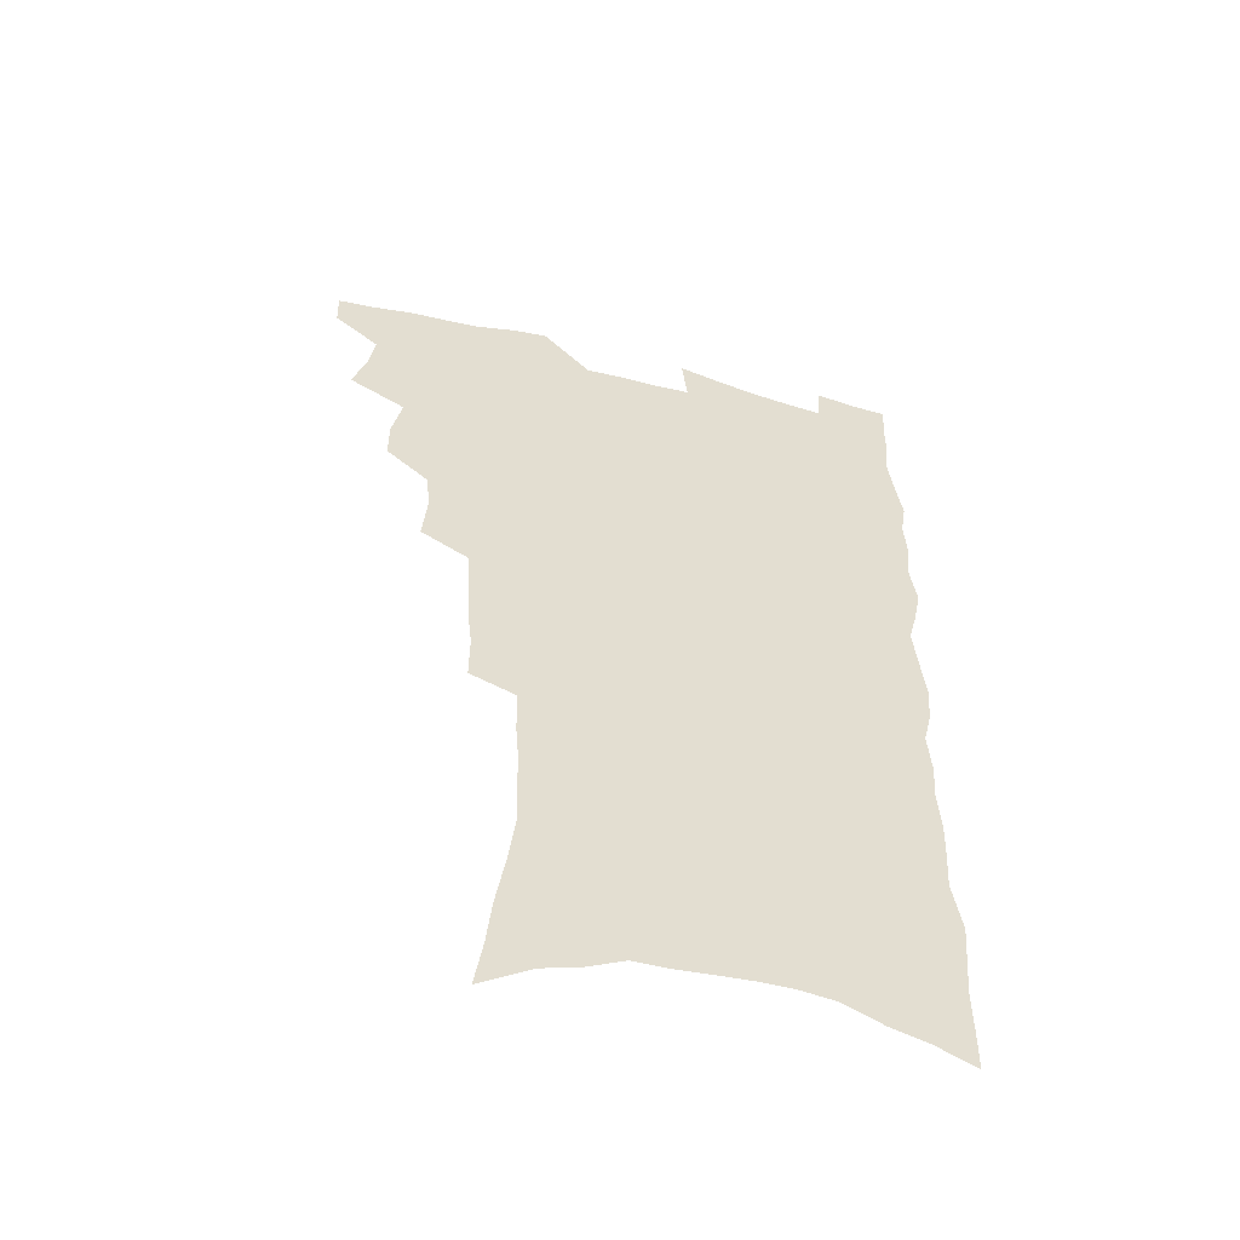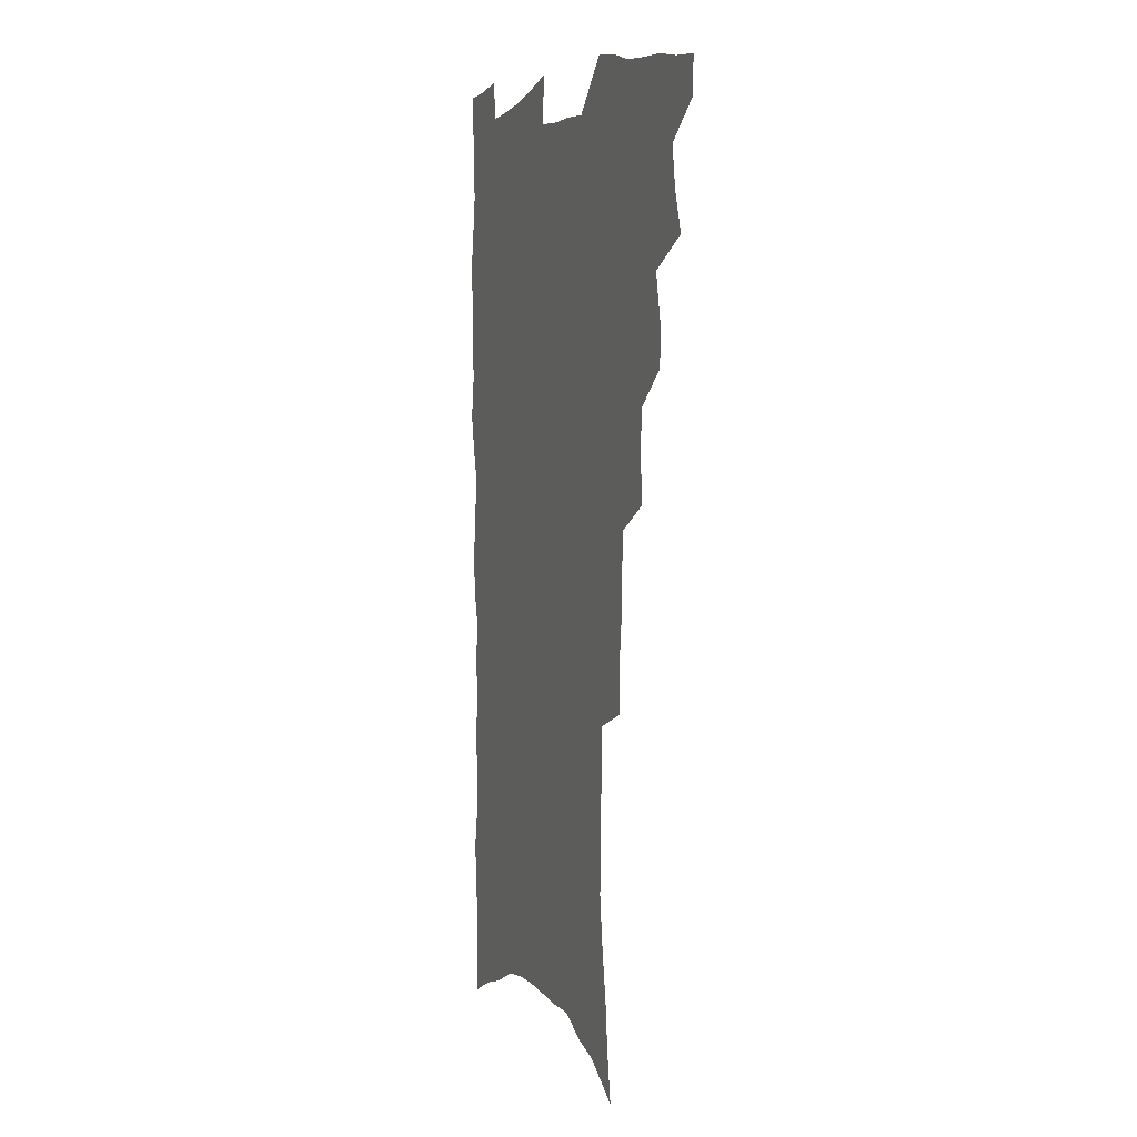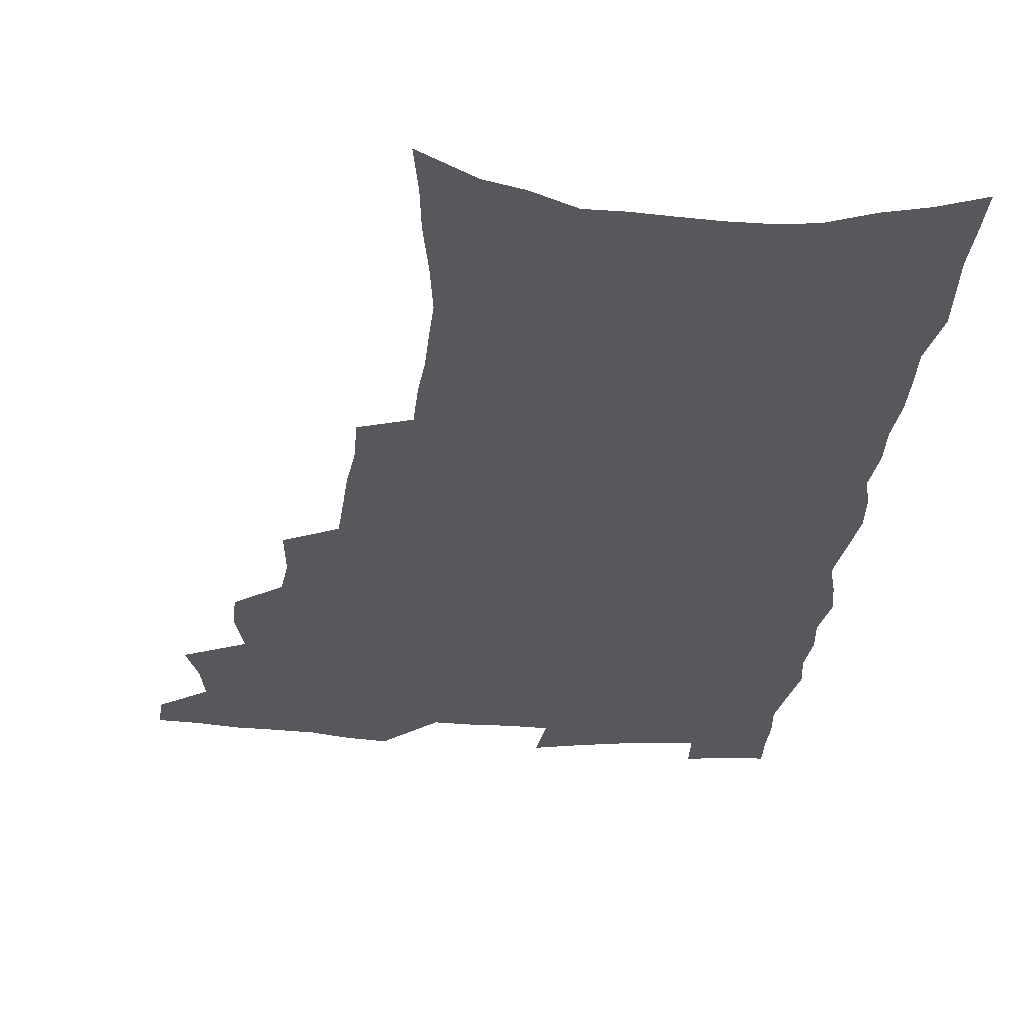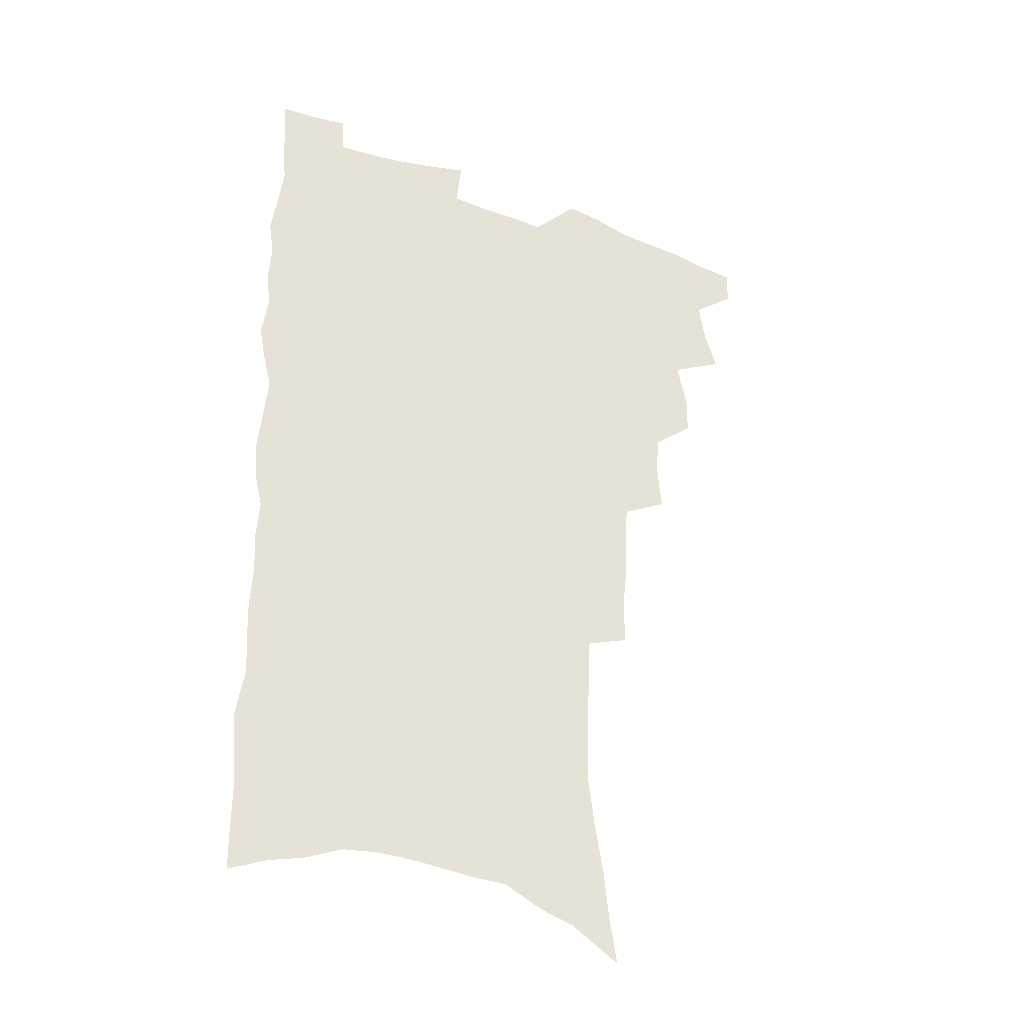
<metadata>
{"format":"obj","ext":"obj","renderer":"f3d","projection":"perspective","resolution":1024,"background":"white","views":[{"elev":-54.7,"azim":-15.6,"up":"+Y"},{"elev":3.4,"azim":-110.7,"up":"+Y"},{"elev":-28.2,"azim":-5.2,"up":"+Z"},{"elev":-35.5,"azim":155.1,"up":"+Y"}]}
</metadata>
<code>
v 481.5 533.6 0
v 481 548.2 0
v 491.4 487.8 0
v 496.5 503.8 0
v 498.9 519.9 0
v 498.3 534.4 0
v 495.9 549.7 0
v 509.5 442.1 0
v 509.4 458.1 0
v 513.3 476.4 0
v 516.8 492.5 0
v 514.1 506.1 0
v 515.3 521 0
v 513.8 535.4 0
v 510.2 552.5 0
v 525.8 393 0
v 527.5 413 0
v 526 428.5 0
v 529.7 447.4 0
v 529.8 463.1 0
v 529.3 478 0
v 530.4 493.2 0
v 530.8 507.8 0
v 530.4 521.9 0
v 528.9 536 0
v 525.3 553.5 0
v 547.5 314.2 0
v 547.6 332.8 0
v 545.8 348.5 0
v 545.2 365.9 0
v 544.3 383 0
v 543.7 400.1 0
v 543.8 417.2 0
v 546.9 436.1 0
v 545.1 449.8 0
v 546.4 465.7 0
v 546.9 480.6 0
v 545.3 494.5 0
v 545.7 508.8 0
v 544.8 523.1 0
v 543 537.7 0
v 539.9 554.8 0
v 556.3 164.2 0
v 559.3 183.2 0
v 561.2 201.6 0
v 564.6 222.7 0
v 567.1 242.3 0
v 566.7 257.9 0
v 566.6 274.1 0
v 565.4 289.5 0
v 565.1 307.7 0
v 564.6 325.4 0
v 563.1 340.8 0
v 562.3 357.1 0
v 561.4 373.2 0
v 560.8 389.5 0
v 561.2 406.6 0
v 561.1 422.7 0
v 560.9 437.8 0
v 562.7 454.2 0
v 561.4 467.6 0
v 561.9 482.1 0
v 562.8 496.1 0
v 560.8 510.2 0
v 559.1 524.8 0
v 557.3 540 0
v 554.1 558.8 0
v 575.6 176.6 0
v 574.8 191.2 0
v 580 215.8 0
v 581.3 234 0
v 581.8 251 0
v 581.9 267.4 0
v 580.6 281.8 0
v 579 296.4 0
v 579.9 316.2 0
v 579.2 332.3 0
v 578.4 347.7 0
v 578 363.8 0
v 576.4 378.2 0
v 576.8 395.3 0
v 575.6 409.4 0
v 576.5 426 0
v 576 440.3 0
v 576.4 455.3 0
v 576.4 469.4 0
v 576.7 483.5 0
v 576 497.2 0
v 576.1 510.7 0
v 574.5 524.9 0
v 572.4 540.7 0
v 568.6 560.9 0
v 588.7 180.6 0
v 592.9 204.5 0
v 595.1 224.9 0
v 594.8 239.9 0
v 596.1 259.3 0
v 595 273.1 0
v 593.8 287.3 0
v 593.7 305.1 0
v 592.7 320 0
v 591.5 334.4 0
v 592.8 353.6 0
v 591.7 367.5 0
v 590.7 382.2 0
v 590.6 397.9 0
v 590.8 413.2 0
v 591 428.5 0
v 590.4 442.1 0
v 590.5 456.5 0
v 591.3 471.3 0
v 590.9 484.3 0
v 590.3 497.9 0
v 589.8 511.6 0
v 588.5 526.2 0
v 587.5 540.7 0
v 604.1 188.2 0
v 606.3 208.7 0
v 607.3 227 0
v 607.6 244.1 0
v 607.7 260.3 0
v 607 275 0
v 606.6 291.5 0
v 606.2 307.5 0
v 605.8 324.2 0
v 605.9 341.4 0
v 605.1 353.5 0
v 604.7 370.1 0
v 604.4 385.4 0
v 604.8 401.7 0
v 604.3 414.6 0
v 604.4 429.6 0
v 604.2 443.5 0
v 604.2 457.4 0
v 604.4 471.2 0
v 604.5 484.8 0
v 604.7 498.2 0
v 603.9 512 0
v 602.6 526.8 0
v 601.8 541.6 0
v 617.2 188.3 0
v 619.4 212.7 0
v 619.9 230.5 0
v 619.9 245.9 0
v 619.9 262.8 0
v 619.4 277.7 0
v 618.8 292.5 0
v 618.7 310.4 0
v 618.5 327.6 0
v 618.2 342.5 0
v 617.7 355.7 0
v 617.6 371.5 0
v 617.4 386.3 0
v 617.4 401.5 0
v 617.2 414.4 0
v 617.6 430.7 0
v 617.5 444 0
v 617.8 458.4 0
v 618 471.8 0
v 617.9 484.9 0
v 618 498.5 0
v 618.1 511.9 0
v 618.1 525.4 0
v 616.5 541.4 0
v 630.8 189.5 0
v 631.8 212.2 0
v 632.1 231 0
v 632.1 247.6 0
v 632 264.2 0
v 631.7 279.1 0
v 631.4 295.8 0
v 631 311.3 0
v 630.8 327.3 0
v 630.5 342.4 0
v 630.4 357 0
v 630.3 371.7 0
v 630.2 387.5 0
v 630.2 401.4 0
v 630.3 415.8 0
v 630.5 431 0
v 630.6 444.3 0
v 630.9 458.2 0
v 631.1 471.6 0
v 631.3 484.9 0
v 631.6 498.4 0
v 631.7 511.8 0
v 631.8 525.2 0
v 630.7 542.5 0
v 628.7 561.9 0
v 644.3 190.5 0
v 644.4 213.4 0
v 644.3 230.9 0
v 644.4 246 0
v 644.1 263.8 0
v 644 279.8 0
v 643.7 295.5 0
v 643.2 312.6 0
v 643.1 327.5 0
v 643.1 341.5 0
v 643 356.1 0
v 642.9 372.3 0
v 642.9 387 0
v 643.1 401.3 0
v 643.2 415.6 0
v 643.3 430.4 0
v 643.7 444 0
v 644 457.9 0
v 644.5 471.4 0
v 644.8 485.3 0
v 645.2 498.4 0
v 645.4 511.5 0
v 645.6 525.5 0
v 645.6 540.7 0
v 644.8 557.9 0
v 657.8 190.7 0
v 657.1 211.6 0
v 656.9 228.6 0
v 656.6 245.4 0
v 658.3 257.5 0
v 656.5 277.9 0
v 656.2 294 0
v 655.9 310 0
v 655.4 326.5 0
v 655.5 341.4 0
v 655.6 356 0
v 655.6 371.1 0
v 655.8 385.8 0
v 656.2 399.6 0
v 656.3 414.5 0
v 656.9 428.5 0
v 657 442.9 0
v 657.8 456.3 0
v 657.8 470.7 0
v 658.2 484.4 0
v 658.4 498 0
v 659.1 511.5 0
v 659.6 525.3 0
v 660.3 539 0
v 660.3 554.8 0
v 671.3 189.1 0
v 670.5 208 0
v 669.4 227.6 0
v 670.3 241.6 0
v 670.1 257.6 0
v 668.3 278.9 0
v 668.8 292.5 0
v 667.9 310.1 0
v 667.7 325.3 0
v 668.1 339.6 0
v 668.6 353.7 0
v 668.1 369.9 0
v 669 383.5 0
v 669.4 397.8 0
v 670.9 411.1 0
v 670.8 425.9 0
v 670.5 441.3 0
v 671.3 455 0
v 671.6 469.3 0
v 671.3 484.1 0
v 672.1 497.3 0
v 672.8 510.8 0
v 673.7 524.6 0
v 674.3 538.7 0
v 675.2 553 0
v 686.4 182.5 0
v 684.8 202.7 0
v 682.4 224.2 0
v 683.3 239.1 0
v 682.5 256.6 0
v 682.9 272.2 0
v 681.6 289.9 0
v 682 304.6 0
v 680.2 322.5 0
v 682.1 335.3 0
v 682.2 350.3 0
v 683.3 364.5 0
v 682.8 380.2 0
v 683.5 394.5 0
v 684.5 408.6 0
v 684.2 424.1 0
v 685.4 437.8 0
v 685.4 452.9 0
v 685.8 467.3 0
v 685.6 482 0
v 686.6 495.7 0
v 686.9 509.9 0
v 687.7 523.7 0
v 688.4 537.5 0
v 689.4 551.9 0
v 690.4 567.5 0
v 700.5 178.6 0
v 699.3 197.5 0
v 699.3 214.4 0
v 698.8 231.6 0
v 696.8 250.9 0
v 697.2 266.5 0
v 697 282.5 0
v 696.3 299 0
v 697.1 313.8 0
v 697.1 329.2 0
v 697.6 344.1 0
v 699.5 357.8 0
v 699.2 373.6 0
v 698.8 389.5 0
v 699.3 404.5 0
v 699.1 420.2 0
v 699.2 435.3 0
v 701.6 448.8 0
v 701.6 463.9 0
v 699.8 480.1 0
v 701.9 493.5 0
v 701.9 508.2 0
v 701.8 522.9 0
v 702.3 536.5 0
v 704 551 0
v 705 565.3 0
v 715.8 172.1 0
v 715.9 188.7 0
v 715.8 205.6 0
v 717 220.7 0
v 718.2 236.1 0
v 714.9 256.3 0
v 715.7 271.3 0
v 716.2 286.7 0
v 715.1 303.7 0
v 716.1 318.5 0
v 714.8 335.5 0
v 717.8 348.6 0
v 719.1 363.4 0
v 717.3 381 0
v 715.5 398.7 0
v 718.8 412.1 0
v 721.5 426.3 0
v 718.9 443.8 0
v 720.6 458.1 0
v 719.5 474.3 0
v 721.6 488.4 0
v 719.2 505 0
v 716.9 521.7 0
v 718.5 535.9 0
v 718.5 550.3 0
v 719.5 564.6 0
f 5 6 1
f 1 6 2
f 6 7 2
f 10 11 3
f 3 11 4
f 11 12 4
f 4 12 5
f 12 13 5
f 5 13 6
f 13 14 6
f 6 14 7
f 14 15 7
f 18 19 8
f 8 19 9
f 19 20 9
f 9 20 10
f 20 21 10
f 10 21 11
f 21 22 11
f 11 22 12
f 22 23 12
f 12 23 13
f 23 24 13
f 13 24 14
f 24 25 14
f 14 25 15
f 25 26 15
f 31 32 16
f 16 32 17
f 32 33 17
f 17 33 18
f 33 34 18
f 18 34 19
f 34 35 19
f 19 35 20
f 35 36 20
f 20 36 21
f 36 37 21
f 21 37 22
f 37 38 22
f 22 38 23
f 38 39 23
f 23 39 24
f 39 40 24
f 24 40 25
f 40 41 25
f 25 41 26
f 41 42 26
f 51 52 27
f 27 52 28
f 52 53 28
f 28 53 29
f 53 54 29
f 29 54 30
f 54 55 30
f 30 55 31
f 55 56 31
f 31 56 32
f 56 57 32
f 32 57 33
f 57 58 33
f 33 58 34
f 58 59 34
f 34 59 35
f 59 60 35
f 35 60 36
f 60 61 36
f 36 61 37
f 61 62 37
f 37 62 38
f 62 63 38
f 38 63 39
f 63 64 39
f 39 64 40
f 64 65 40
f 40 65 41
f 65 66 41
f 41 66 42
f 66 67 42
f 43 68 44
f 68 69 44
f 44 69 45
f 69 70 45
f 45 70 46
f 70 71 46
f 46 71 47
f 71 72 47
f 47 72 48
f 72 73 48
f 48 73 49
f 73 74 49
f 49 74 50
f 74 75 50
f 50 75 51
f 75 76 51
f 51 76 52
f 76 77 52
f 52 77 53
f 77 78 53
f 53 78 54
f 78 79 54
f 54 79 55
f 79 80 55
f 55 80 56
f 80 81 56
f 56 81 57
f 81 82 57
f 57 82 58
f 82 83 58
f 58 83 59
f 83 84 59
f 59 84 60
f 84 85 60
f 60 85 61
f 85 86 61
f 61 86 62
f 86 87 62
f 62 87 63
f 87 88 63
f 63 88 64
f 88 89 64
f 64 89 65
f 89 90 65
f 65 90 66
f 90 91 66
f 66 91 67
f 91 92 67
f 68 93 69
f 93 94 69
f 69 94 70
f 94 95 70
f 70 95 71
f 95 96 71
f 71 96 72
f 96 97 72
f 72 97 73
f 97 98 73
f 73 98 74
f 98 99 74
f 74 99 75
f 99 100 75
f 75 100 76
f 100 101 76
f 76 101 77
f 101 102 77
f 77 102 78
f 102 103 78
f 78 103 79
f 103 104 79
f 79 104 80
f 104 105 80
f 80 105 81
f 105 106 81
f 81 106 82
f 106 107 82
f 82 107 83
f 107 108 83
f 83 108 84
f 108 109 84
f 84 109 85
f 109 110 85
f 85 110 86
f 110 111 86
f 86 111 87
f 111 112 87
f 87 112 88
f 112 113 88
f 88 113 89
f 113 114 89
f 89 114 90
f 114 115 90
f 90 115 91
f 115 116 91
f 91 116 92
f 93 117 94
f 117 118 94
f 94 118 95
f 118 119 95
f 95 119 96
f 119 120 96
f 96 120 97
f 120 121 97
f 97 121 98
f 121 122 98
f 98 122 99
f 122 123 99
f 99 123 100
f 123 124 100
f 100 124 101
f 124 125 101
f 101 125 102
f 125 126 102
f 102 126 103
f 126 127 103
f 103 127 104
f 127 128 104
f 104 128 105
f 128 129 105
f 105 129 106
f 129 130 106
f 106 130 107
f 130 131 107
f 107 131 108
f 131 132 108
f 108 132 109
f 132 133 109
f 109 133 110
f 133 134 110
f 110 134 111
f 134 135 111
f 111 135 112
f 135 136 112
f 112 136 113
f 136 137 113
f 113 137 114
f 137 138 114
f 114 138 115
f 138 139 115
f 115 139 116
f 139 140 116
f 117 141 118
f 141 142 118
f 118 142 119
f 142 143 119
f 119 143 120
f 143 144 120
f 120 144 121
f 144 145 121
f 121 145 122
f 145 146 122
f 122 146 123
f 146 147 123
f 123 147 124
f 147 148 124
f 124 148 125
f 148 149 125
f 125 149 126
f 149 150 126
f 126 150 127
f 150 151 127
f 127 151 128
f 151 152 128
f 128 152 129
f 152 153 129
f 129 153 130
f 153 154 130
f 130 154 131
f 154 155 131
f 131 155 132
f 155 156 132
f 132 156 133
f 156 157 133
f 133 157 134
f 157 158 134
f 134 158 135
f 158 159 135
f 135 159 136
f 159 160 136
f 136 160 137
f 160 161 137
f 137 161 138
f 161 162 138
f 138 162 139
f 162 163 139
f 139 163 140
f 163 164 140
f 141 165 142
f 165 166 142
f 142 166 143
f 166 167 143
f 143 167 144
f 167 168 144
f 144 168 145
f 168 169 145
f 145 169 146
f 169 170 146
f 146 170 147
f 170 171 147
f 147 171 148
f 171 172 148
f 148 172 149
f 172 173 149
f 149 173 150
f 173 174 150
f 150 174 151
f 174 175 151
f 151 175 152
f 175 176 152
f 152 176 153
f 176 177 153
f 153 177 154
f 177 178 154
f 154 178 155
f 178 179 155
f 155 179 156
f 179 180 156
f 156 180 157
f 180 181 157
f 157 181 158
f 181 182 158
f 158 182 159
f 182 183 159
f 159 183 160
f 183 184 160
f 160 184 161
f 184 185 161
f 161 185 162
f 185 186 162
f 162 186 163
f 186 187 163
f 163 187 164
f 187 188 164
f 165 190 166
f 190 191 166
f 166 191 167
f 191 192 167
f 167 192 168
f 192 193 168
f 168 193 169
f 193 194 169
f 169 194 170
f 194 195 170
f 170 195 171
f 195 196 171
f 171 196 172
f 196 197 172
f 172 197 173
f 197 198 173
f 173 198 174
f 198 199 174
f 174 199 175
f 199 200 175
f 175 200 176
f 200 201 176
f 176 201 177
f 201 202 177
f 177 202 178
f 202 203 178
f 178 203 179
f 203 204 179
f 179 204 180
f 204 205 180
f 180 205 181
f 205 206 181
f 181 206 182
f 206 207 182
f 182 207 183
f 207 208 183
f 183 208 184
f 208 209 184
f 184 209 185
f 209 210 185
f 185 210 186
f 210 211 186
f 186 211 187
f 211 212 187
f 187 212 188
f 212 213 188
f 188 213 189
f 213 214 189
f 190 215 191
f 215 216 191
f 191 216 192
f 216 217 192
f 192 217 193
f 217 218 193
f 193 218 194
f 218 219 194
f 194 219 195
f 219 220 195
f 195 220 196
f 220 221 196
f 196 221 197
f 221 222 197
f 197 222 198
f 222 223 198
f 198 223 199
f 223 224 199
f 199 224 200
f 224 225 200
f 200 225 201
f 225 226 201
f 201 226 202
f 226 227 202
f 202 227 203
f 227 228 203
f 203 228 204
f 228 229 204
f 204 229 205
f 229 230 205
f 205 230 206
f 230 231 206
f 206 231 207
f 231 232 207
f 207 232 208
f 232 233 208
f 208 233 209
f 233 234 209
f 209 234 210
f 234 235 210
f 210 235 211
f 235 236 211
f 211 236 212
f 236 237 212
f 212 237 213
f 237 238 213
f 213 238 214
f 238 239 214
f 215 240 216
f 240 241 216
f 216 241 217
f 241 242 217
f 217 242 218
f 242 243 218
f 218 243 219
f 243 244 219
f 219 244 220
f 244 245 220
f 220 245 221
f 245 246 221
f 221 246 222
f 246 247 222
f 222 247 223
f 247 248 223
f 223 248 224
f 248 249 224
f 224 249 225
f 249 250 225
f 225 250 226
f 250 251 226
f 226 251 227
f 251 252 227
f 227 252 228
f 252 253 228
f 228 253 229
f 253 254 229
f 229 254 230
f 254 255 230
f 230 255 231
f 255 256 231
f 231 256 232
f 256 257 232
f 232 257 233
f 257 258 233
f 233 258 234
f 258 259 234
f 234 259 235
f 259 260 235
f 235 260 236
f 260 261 236
f 236 261 237
f 261 262 237
f 237 262 238
f 262 263 238
f 238 263 239
f 263 264 239
f 240 265 241
f 265 266 241
f 241 266 242
f 266 267 242
f 242 267 243
f 267 268 243
f 243 268 244
f 268 269 244
f 244 269 245
f 269 270 245
f 245 270 246
f 270 271 246
f 246 271 247
f 271 272 247
f 247 272 248
f 272 273 248
f 248 273 249
f 273 274 249
f 249 274 250
f 274 275 250
f 250 275 251
f 275 276 251
f 251 276 252
f 276 277 252
f 252 277 253
f 277 278 253
f 253 278 254
f 278 279 254
f 254 279 255
f 279 280 255
f 255 280 256
f 280 281 256
f 256 281 257
f 281 282 257
f 257 282 258
f 282 283 258
f 258 283 259
f 283 284 259
f 259 284 260
f 284 285 260
f 260 285 261
f 285 286 261
f 261 286 262
f 286 287 262
f 262 287 263
f 287 288 263
f 263 288 264
f 288 289 264
f 265 291 266
f 291 292 266
f 266 292 267
f 292 293 267
f 267 293 268
f 293 294 268
f 268 294 269
f 294 295 269
f 269 295 270
f 295 296 270
f 270 296 271
f 296 297 271
f 271 297 272
f 297 298 272
f 272 298 273
f 298 299 273
f 273 299 274
f 299 300 274
f 274 300 275
f 300 301 275
f 275 301 276
f 301 302 276
f 276 302 277
f 302 303 277
f 277 303 278
f 303 304 278
f 278 304 279
f 304 305 279
f 279 305 280
f 305 306 280
f 280 306 281
f 306 307 281
f 281 307 282
f 307 308 282
f 282 308 283
f 308 309 283
f 283 309 284
f 309 310 284
f 284 310 285
f 310 311 285
f 285 311 286
f 311 312 286
f 286 312 287
f 312 313 287
f 287 313 288
f 313 314 288
f 288 314 289
f 314 315 289
f 289 315 290
f 315 316 290
f 291 317 292
f 317 318 292
f 292 318 293
f 318 319 293
f 293 319 294
f 319 320 294
f 294 320 295
f 320 321 295
f 295 321 296
f 321 322 296
f 296 322 297
f 322 323 297
f 297 323 298
f 323 324 298
f 298 324 299
f 324 325 299
f 299 325 300
f 325 326 300
f 300 326 301
f 326 327 301
f 301 327 302
f 327 328 302
f 302 328 303
f 328 329 303
f 303 329 304
f 329 330 304
f 304 330 305
f 330 331 305
f 305 331 306
f 331 332 306
f 306 332 307
f 332 333 307
f 307 333 308
f 333 334 308
f 308 334 309
f 334 335 309
f 309 335 310
f 335 336 310
f 310 336 311
f 336 337 311
f 311 337 312
f 337 338 312
f 312 338 313
f 338 339 313
f 313 339 314
f 339 340 314
f 314 340 315
f 340 341 315
f 315 341 316
f 341 342 316

</code>
